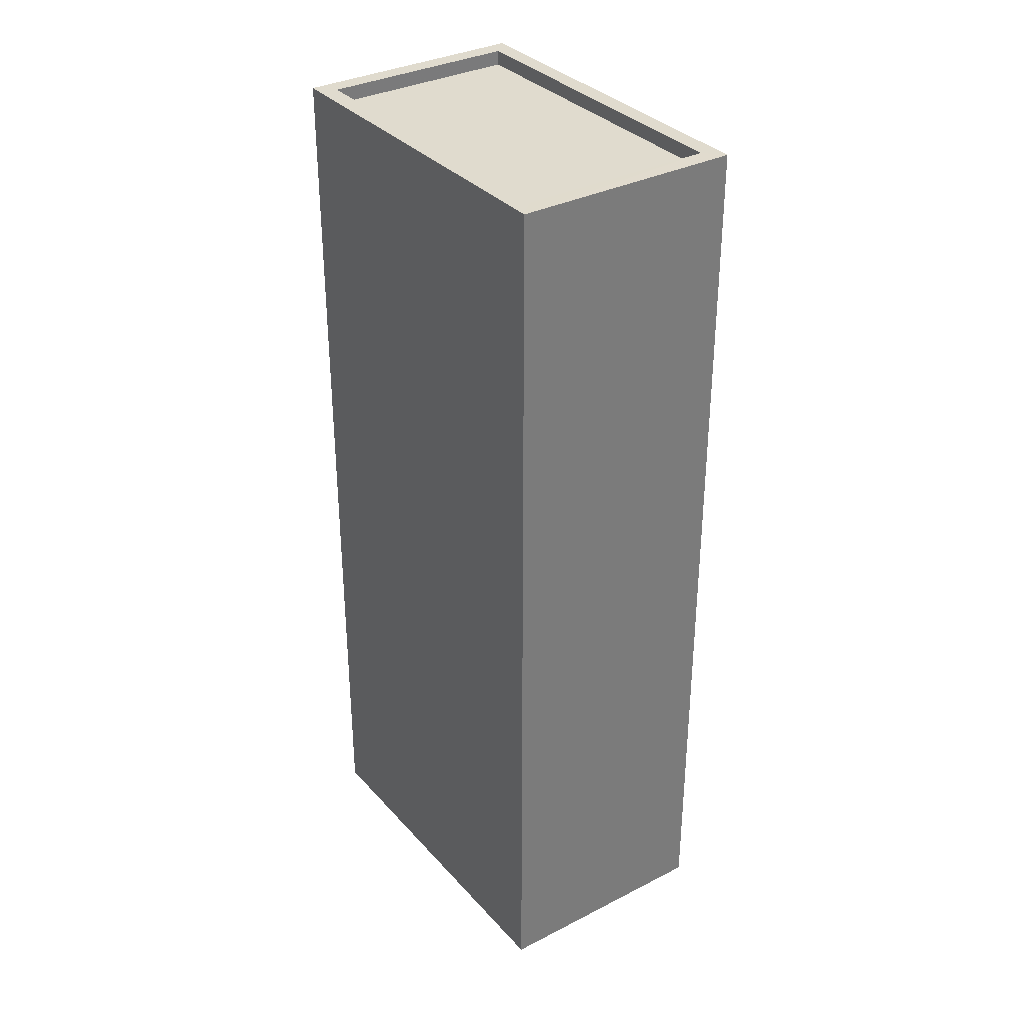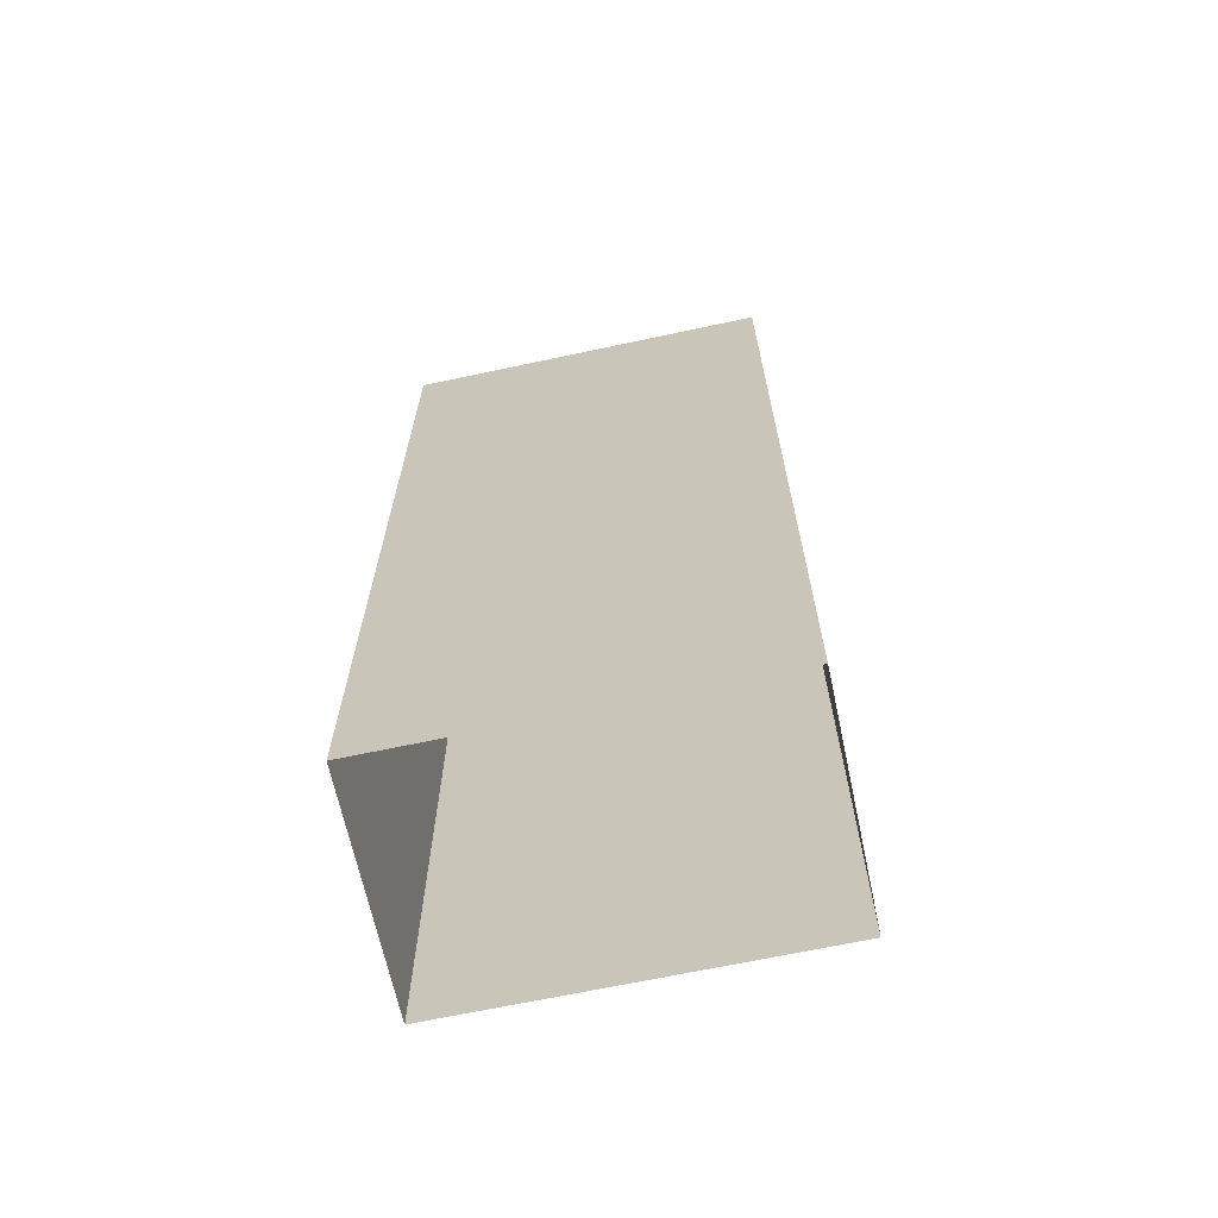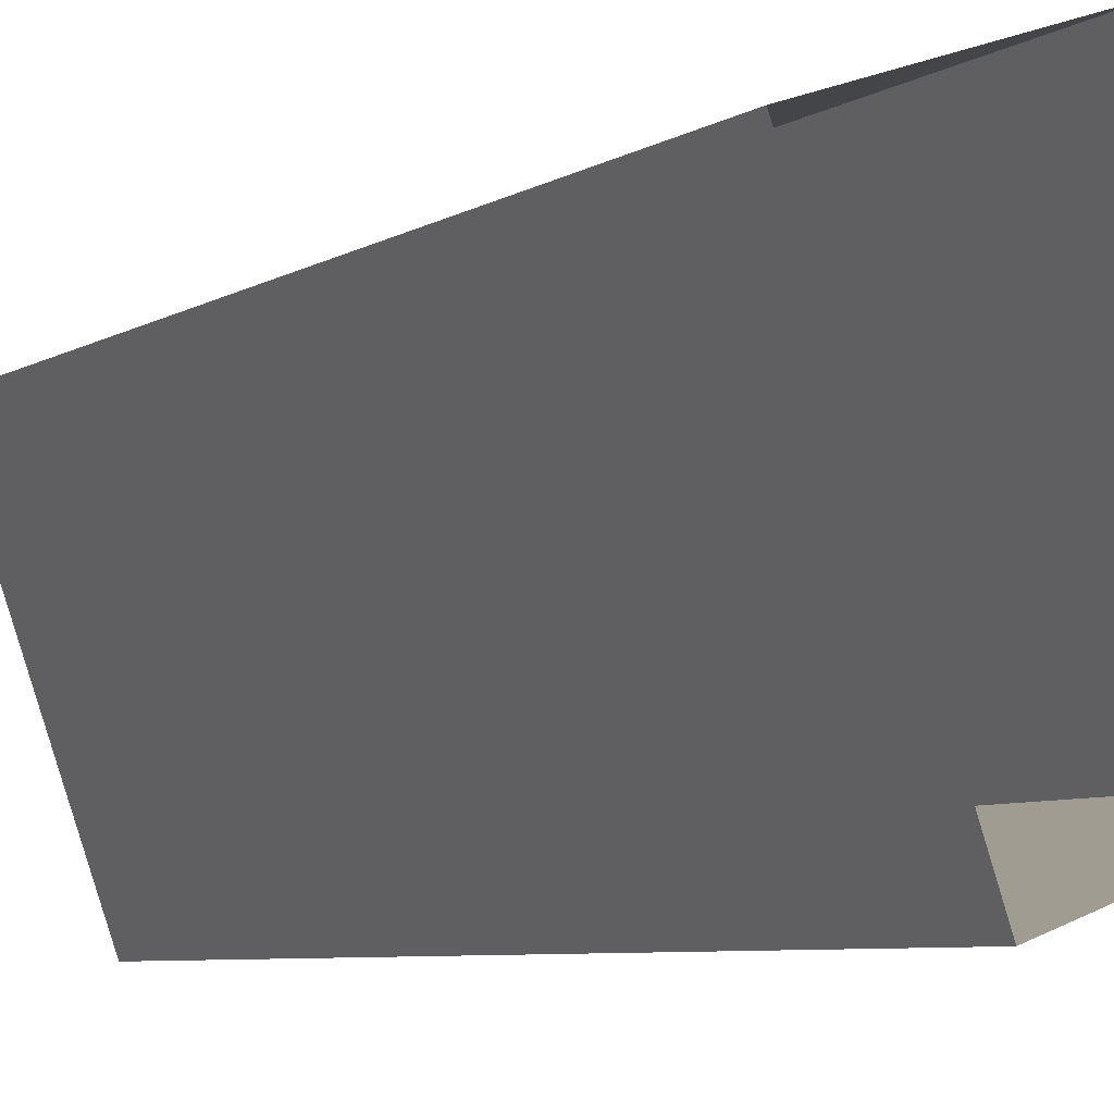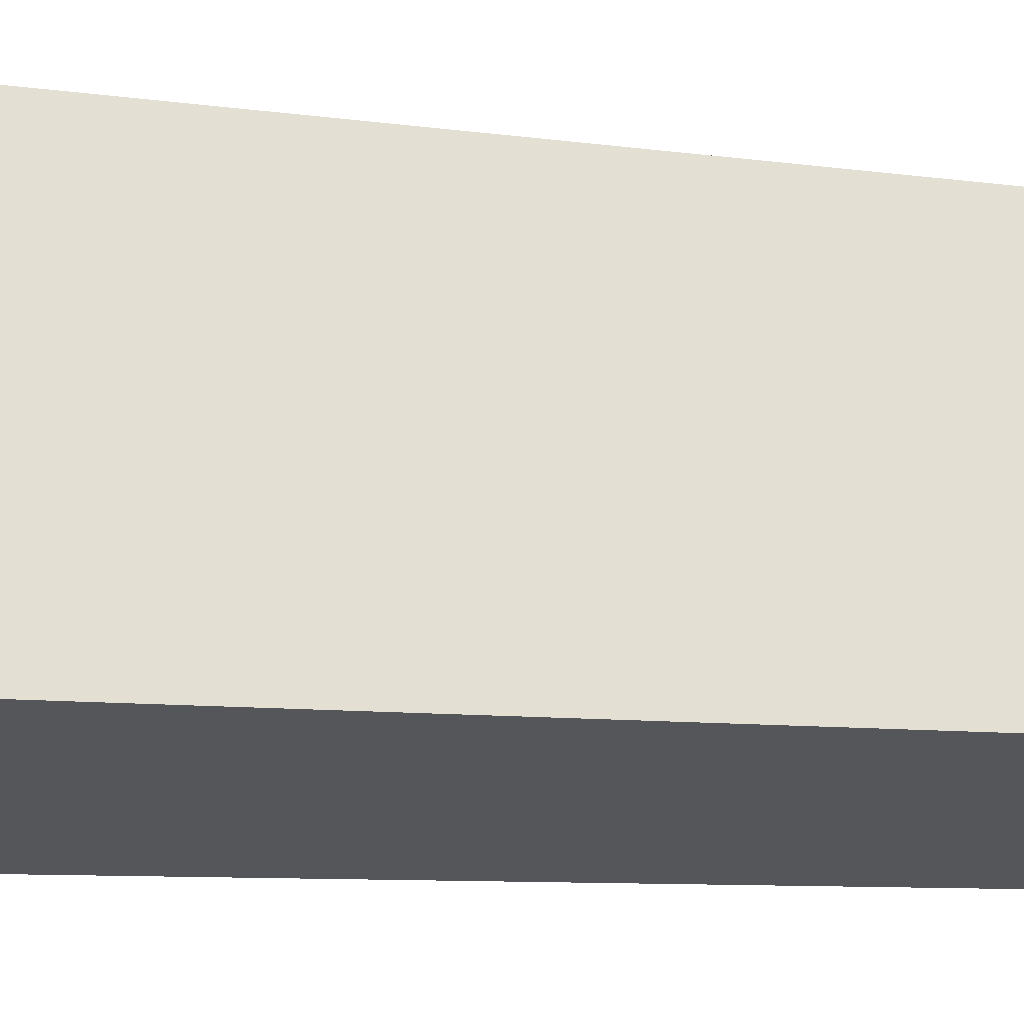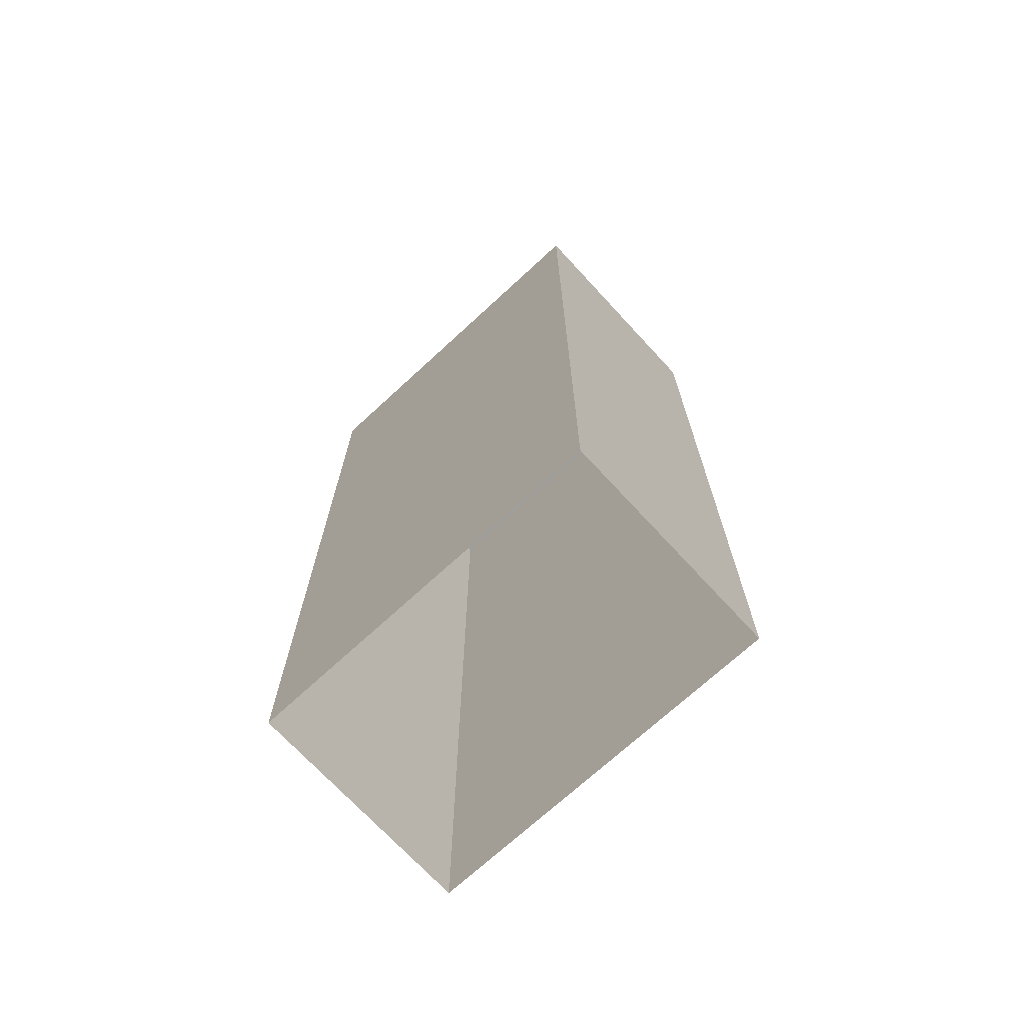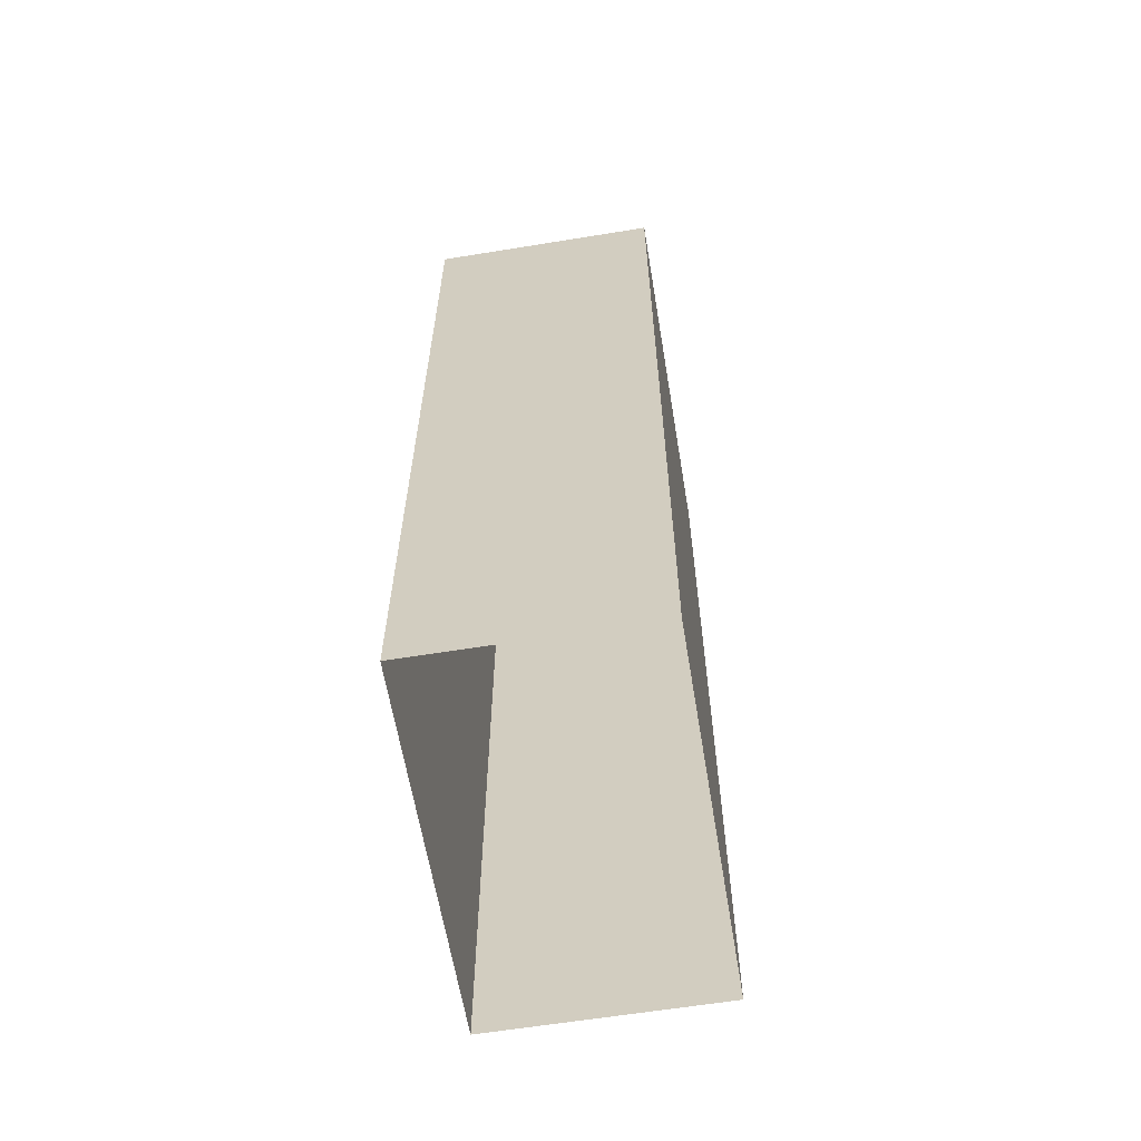
<metadata>
{"format":"obj","ext":"obj","renderer":"f3d","projection":"perspective","resolution":1024,"background":"white","views":[{"elev":33.6,"azim":-54.6,"up":"+Z"},{"elev":-66.9,"azim":-97.6,"up":"+Z"},{"elev":-6.5,"azim":149.1,"up":"+Y"},{"elev":-8.1,"azim":-111.9,"up":"+Y"},{"elev":-71.1,"azim":-67.0,"up":"+Z"},{"elev":-62.1,"azim":-10.3,"up":"+Z"}]}
</metadata>
<code>
v -7513 -3.724e+04 20.28
v -7513 -3.724e+04 20.03
v -7516 -3.724e+04 20.03
v -7516 -3.724e+04 20.28
v -7514 -3.723e+04 20.28
v -7514 -3.723e+04 20.03
v -7511 -3.724e+04 20.28
v -7511 -3.724e+04 20.03
v -7516 -3.724e+04 20.28
v -7514 -3.723e+04 4.767
v -7516 -3.724e+04 4.767
v -7514 -3.723e+04 20.28
v -7510 -3.724e+04 20.28
v -7510 -3.724e+04 4.766
v -7512 -3.724e+04 20.28
v -7512 -3.724e+04 4.765
f 10 16 11
f 10 14 16
f 1 2 3
f 4 1 3
f 5 3 6
f 5 4 3
f 7 6 8
f 7 5 6
f 7 8 2
f 1 7 2
f 9 10 11
f 9 12 10
f 13 14 10
f 12 13 10
f 15 16 14
f 13 15 14
f 15 11 16
f 15 9 11
f 2 6 3
f 2 8 6
f 4 12 9
f 4 5 12
f 9 15 1
f 9 1 4
f 13 12 7
f 15 13 7
f 7 12 5
f 7 1 15

</code>
